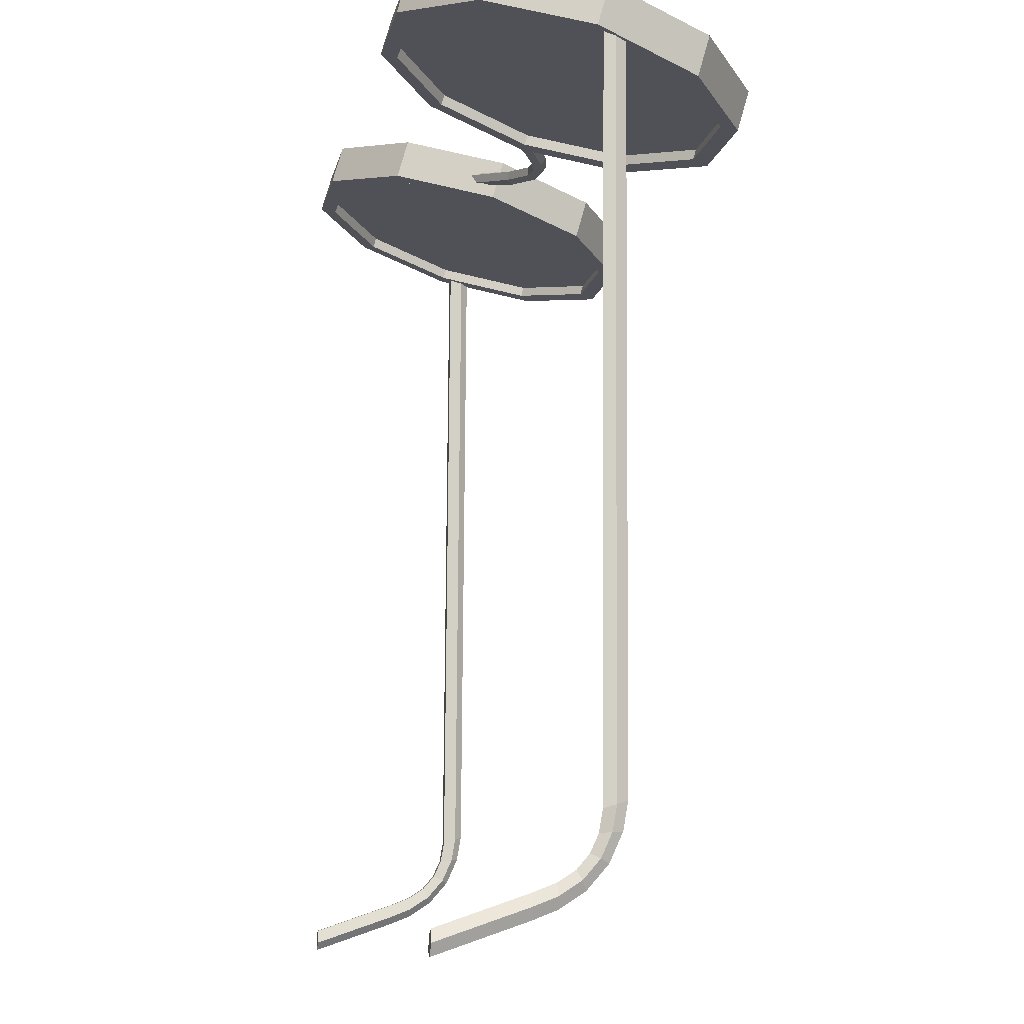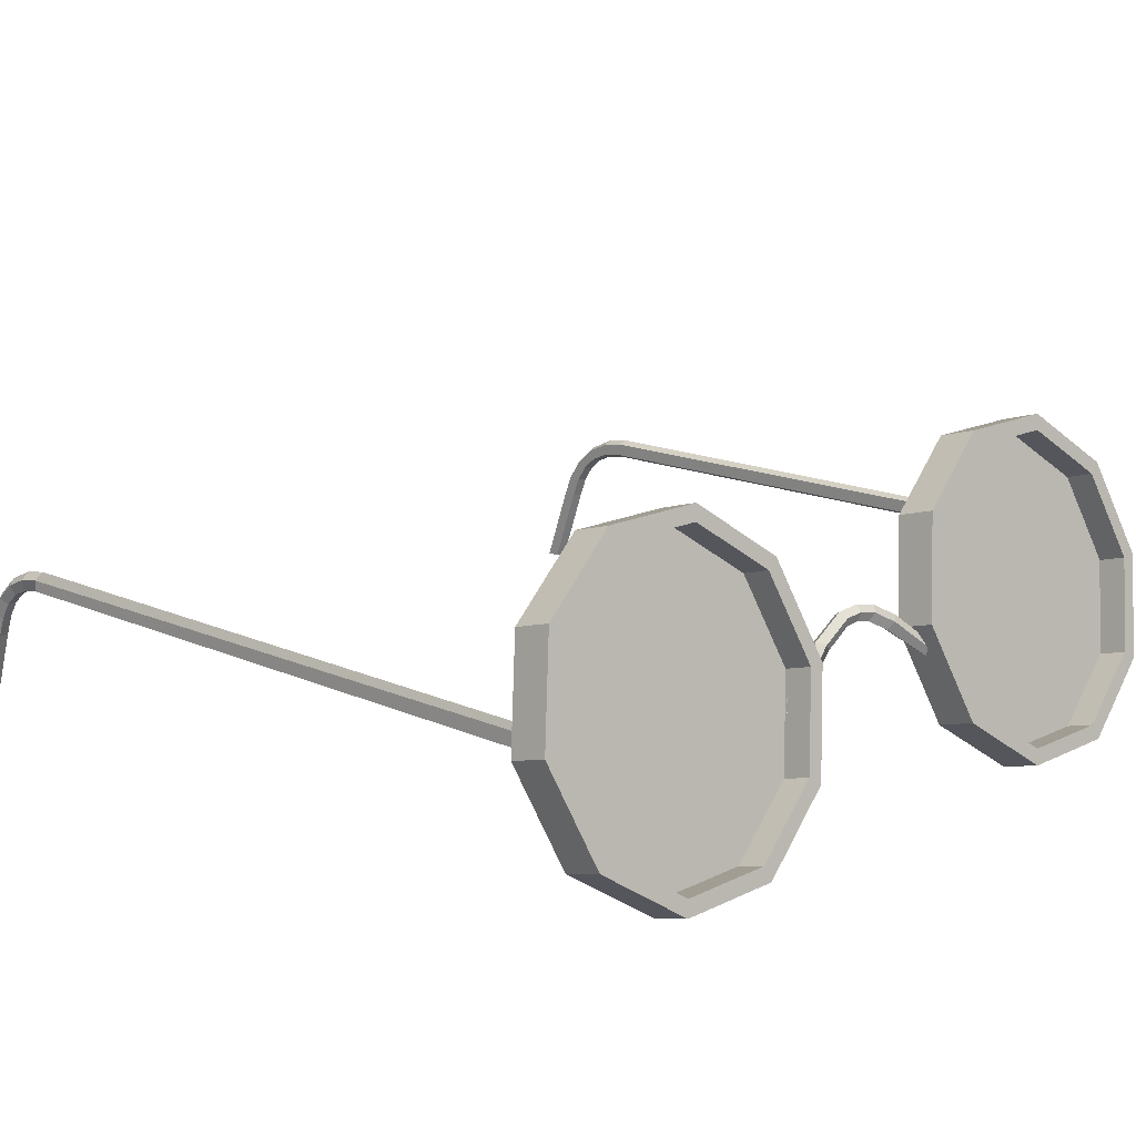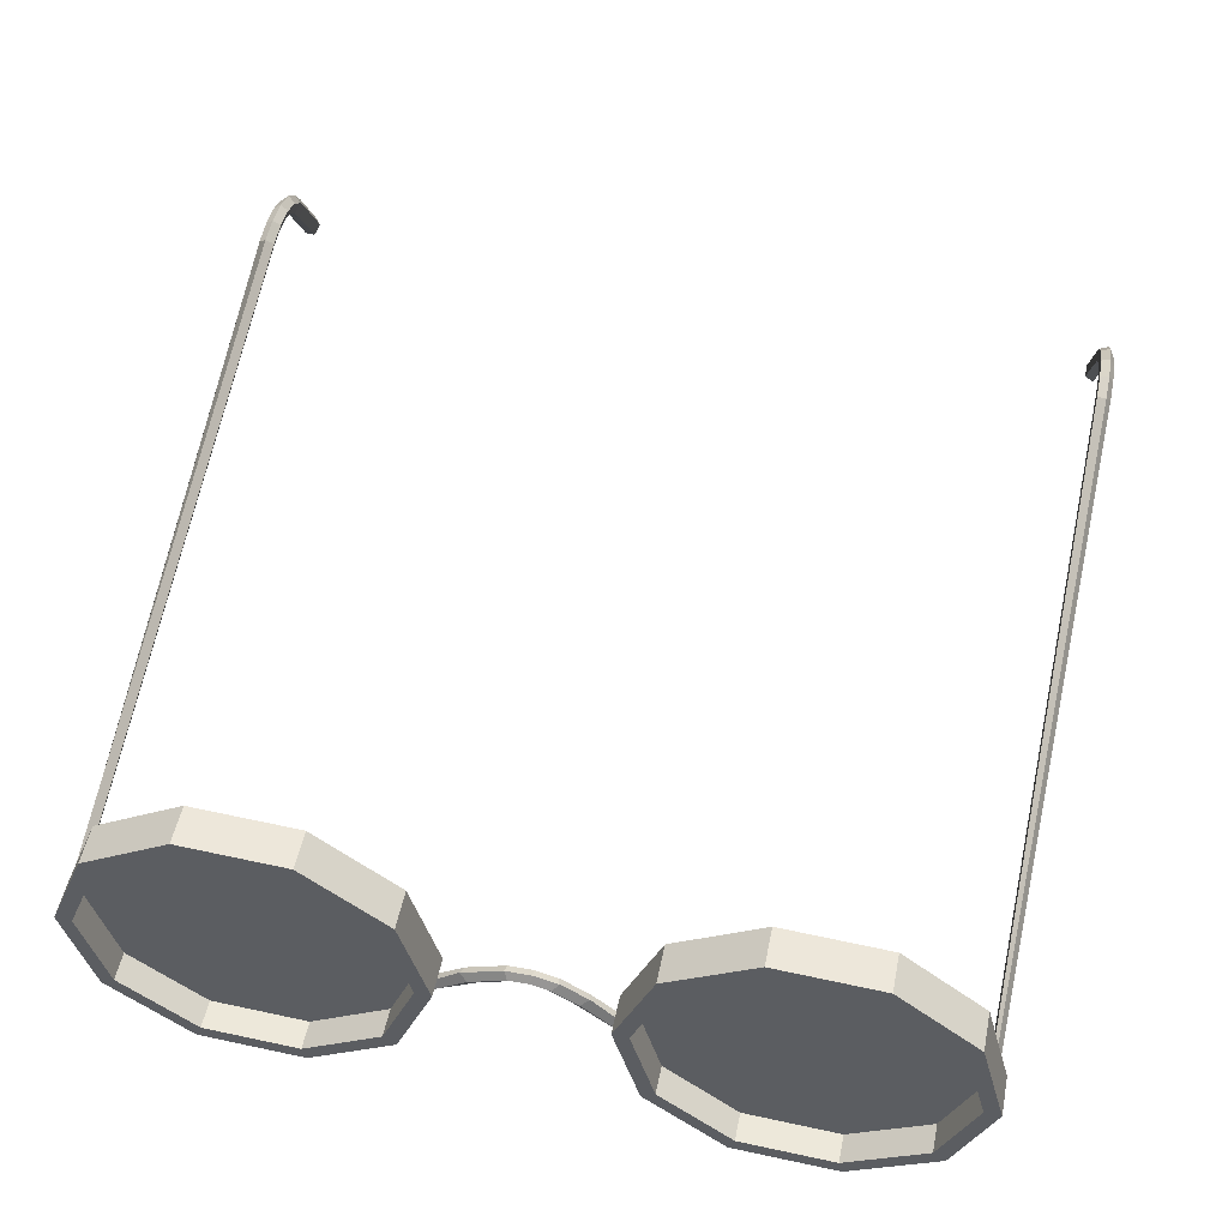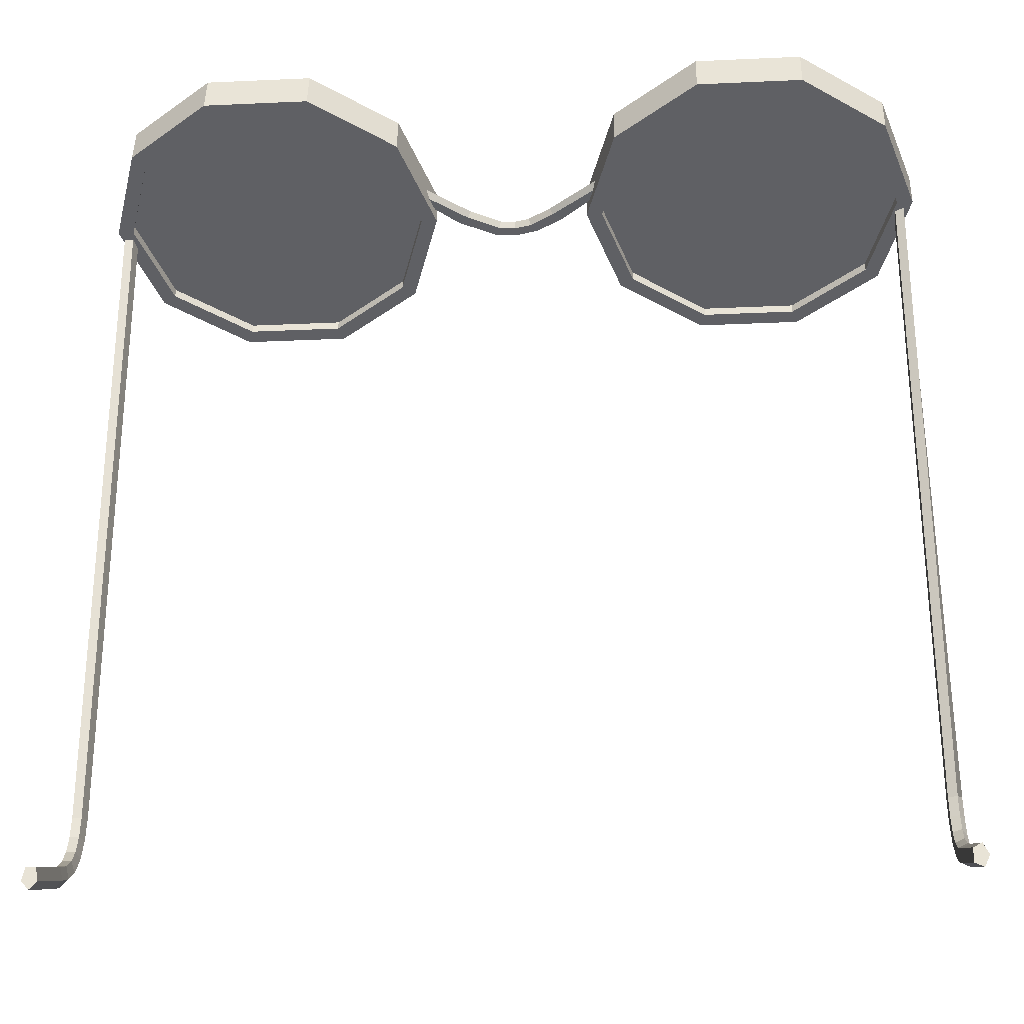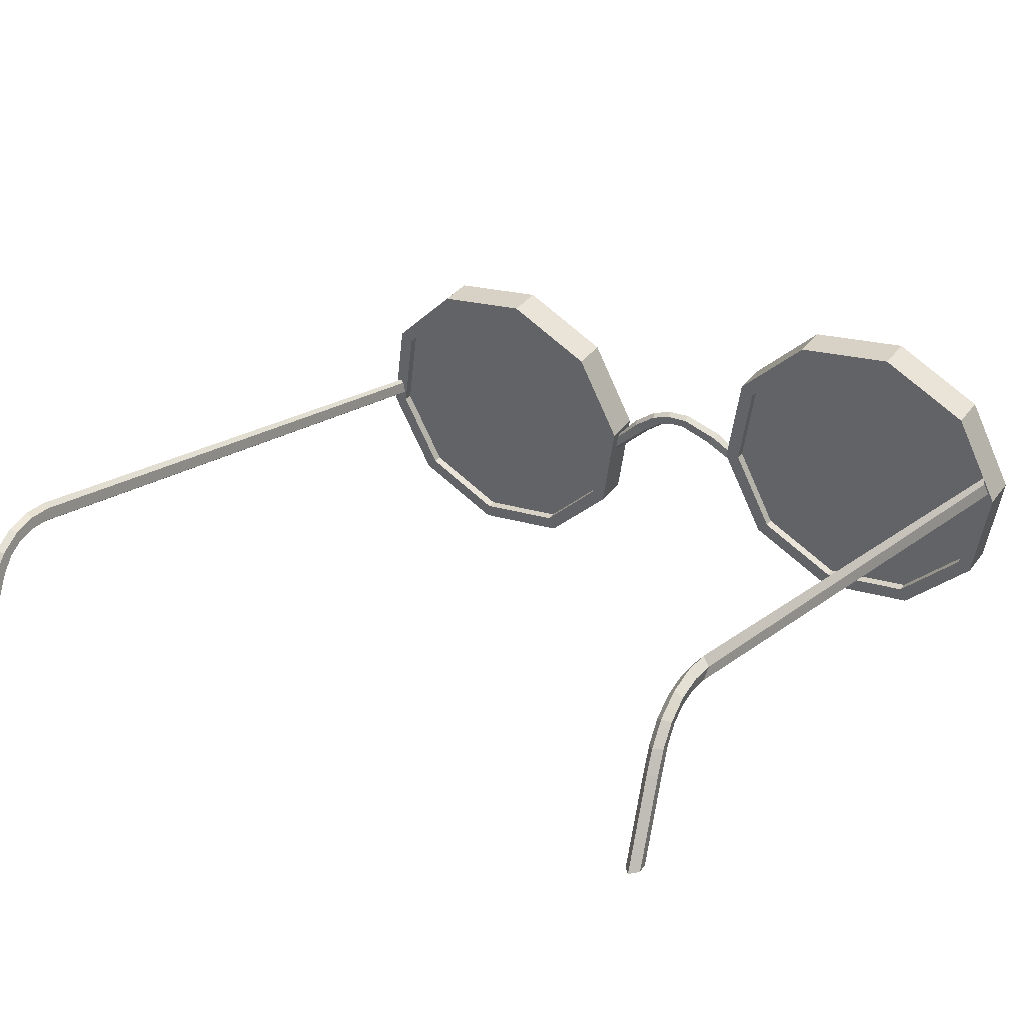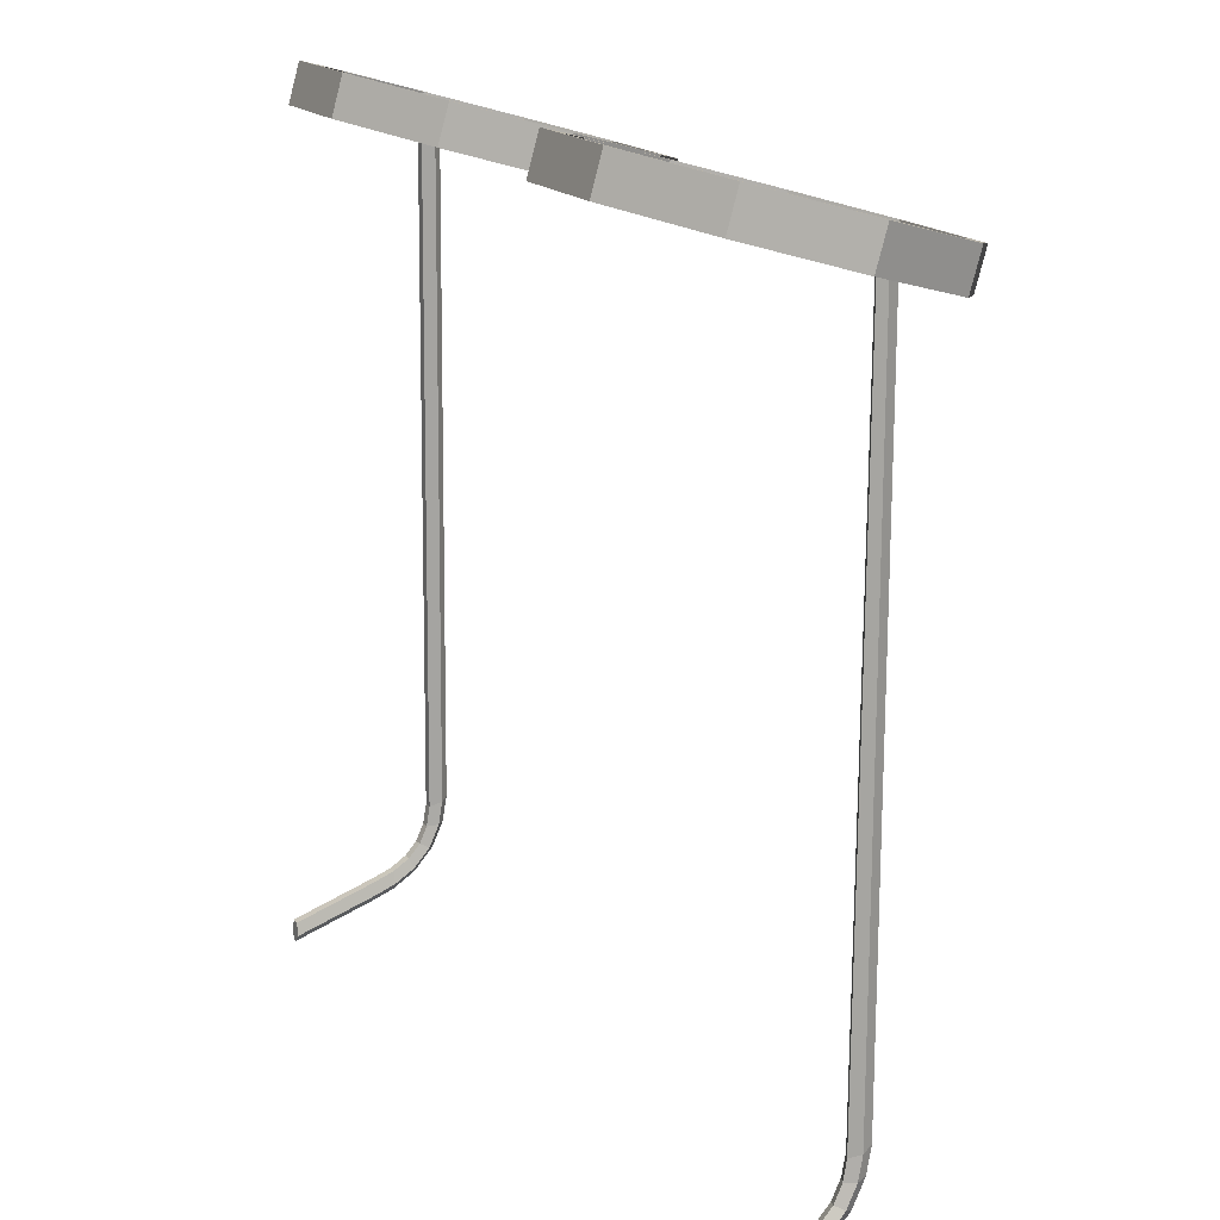
<metadata>
{"format":"obj","ext":"obj","renderer":"f3d","projection":"perspective","resolution":1024,"background":"white","views":[{"elev":-9.8,"azim":79.3,"up":"+Z"},{"elev":15.5,"azim":-45.7,"up":"+Y"},{"elev":67.9,"azim":12.0,"up":"+Y"},{"elev":-27.7,"azim":4.0,"up":"+Z"},{"elev":17.6,"azim":-146.1,"up":"+Y"},{"elev":16.7,"azim":64.3,"up":"+Z"}]}
</metadata>
<code>
g default
v 4.031 0.01807 -7.149
v 4.08 0.01302 -7.252
v 4.031 0.007918 -7.355
v 3.952 0.009839 -7.316
v 3.952 0.01613 -7.188
v 4.03 0.7726 -6.888
v 4.079 0.7676 -6.991
v 4.031 0.7625 -7.094
v 3.951 0.7644 -7.055
v 3.951 0.7707 -6.927
v 4.009 0.013 -7.252
v 4.029 1.352 -0.116
v 4.025 1.45 -0.08227
v 3.976 1.547 -0.04856
v 3.95 1.51 -0.0615
v 3.95 1.39 -0.1032
v 4.007 1.45 -0.08231
v 4.079 0.9618 -6.914
v 4.031 0.9668 -7.013
v 3.951 0.9649 -6.975
v 3.951 0.9586 -6.853
v 4.03 0.9567 -6.815
v 4.079 1.139 -6.799
v 4.03 1.176 -6.877
v 3.951 1.162 -6.848
v 3.951 1.116 -6.751
v 4.03 1.102 -6.721
v 4.079 1.28 -6.638
v 4.03 1.353 -6.675
v 3.951 1.325 -6.661
v 3.951 1.235 -6.615
v 4.03 1.207 -6.601
v 4.079 1.368 -6.444
v 4.03 1.461 -6.437
v 3.951 1.425 -6.44
v 3.951 1.31 -6.449
v 4.03 1.275 -6.451
v 4.079 1.404 -6.237
v 4.03 1.502 -6.206
v 3.951 1.464 -6.218
v 3.951 1.344 -6.257
v 4.03 1.307 -6.269
v -0.928 2.118 -0.3091
v -1.641 2.616 -0.4522
v -2.523 2.616 -0.4522
v -3.237 2.118 -0.3091
v -3.509 1.312 -0.07743
v -3.237 0.5059 0.1542
v -2.523 0.007724 0.2973
v -1.641 0.007725 0.2973
v -0.928 0.5059 0.1542
v -0.6554 1.312 -0.07743
v -2.082 1.312 -0.07743
v -0.928 2.193 -0.05157
v -0.8076 2.277 -0.07572
v -1.641 2.691 -0.1947
v -1.595 2.827 -0.2338
v -2.523 2.691 -0.1947
v -2.569 2.827 -0.2338
v -3.237 2.193 -0.05157
v -3.357 2.277 -0.07572
v -3.509 1.386 0.1801
v -3.658 1.386 0.1801
v -3.237 0.5804 0.4117
v -3.357 0.4964 0.4358
v -2.523 0.08229 0.5548
v -2.569 -0.0537 0.5939
v -1.641 0.08229 0.5548
v -1.595 -0.0537 0.5939
v -0.928 0.5804 0.4117
v -0.8076 0.4964 0.4358
v -0.6554 1.386 0.1801
v -0.5067 1.386 0.1801
v -0.928 2.093 -0.3982
v -0.8076 2.177 -0.4224
v -1.641 2.591 -0.5414
v -1.595 2.727 -0.5805
v -2.523 2.591 -0.5414
v -2.569 2.727 -0.5805
v -3.237 2.093 -0.3982
v -3.357 2.177 -0.4224
v -3.509 1.287 -0.1666
v -3.658 1.287 -0.1666
v -3.237 0.4808 0.06502
v -3.357 0.3968 0.08917
v -2.523 -0.01733 0.2082
v -2.569 -0.1533 0.2472
v -1.641 -0.01732 0.2082
v -1.595 -0.1533 0.2472
v -0.928 0.4808 0.06502
v -0.8076 0.3968 0.08917
v -0.6554 1.287 -0.1666
v -0.5067 1.287 -0.1666
v -3.525 0.01734 -7.164
v -3.5 0.01137 -7.286
v -3.567 0.007644 -7.36
v -3.634 0.01134 -7.286
v -3.609 0.01733 -7.164
v -3.526 0.7719 -6.903
v -3.5 0.7659 -7.024
v -3.567 0.7622 -7.099
v -3.635 0.7659 -7.025
v -3.609 0.7719 -6.903
v -3.567 0.013 -7.252
v -3.527 1.367 -0.111
v -3.501 1.482 -0.07133
v -3.569 1.552 -0.04683
v -3.577 1.481 -0.07141
v -3.61 1.367 -0.111
v -3.569 1.45 -0.08231
v -3.526 0.9574 -6.83
v -3.5 0.9634 -6.946
v -3.567 0.9671 -7.018
v -3.635 0.9634 -6.946
v -3.609 0.9574 -6.83
v -3.526 1.108 -6.733
v -3.5 1.151 -6.825
v -3.567 1.178 -6.881
v -3.635 1.151 -6.825
v -3.609 1.108 -6.733
v -3.526 1.218 -6.607
v -3.5 1.303 -6.65
v -3.568 1.356 -6.677
v -3.635 1.303 -6.65
v -3.609 1.218 -6.607
v -3.526 1.289 -6.45
v -3.5 1.398 -6.442
v -3.568 1.465 -6.437
v -3.635 1.398 -6.442
v -3.609 1.289 -6.45
v -3.526 1.321 -6.264
v -3.501 1.436 -6.227
v -3.568 1.507 -6.204
v -3.635 1.436 -6.227
v -3.61 1.321 -6.264
v 3.692 2.118 -0.3091
v 2.978 2.616 -0.4522
v 2.096 2.616 -0.4522
v 1.383 2.118 -0.3091
v 1.11 1.312 -0.07743
v 1.383 0.5059 0.1542
v 2.096 0.007724 0.2973
v 2.978 0.007725 0.2973
v 3.692 0.5059 0.1542
v 3.964 1.312 -0.07743
v 2.537 1.312 -0.07743
v 3.692 2.193 -0.05157
v 3.812 2.277 -0.07572
v 2.978 2.691 -0.1947
v 3.024 2.827 -0.2338
v 2.096 2.691 -0.1947
v 2.05 2.827 -0.2338
v 1.383 2.193 -0.05157
v 1.263 2.277 -0.07572
v 1.11 1.386 0.1801
v 0.9617 1.386 0.1801
v 1.383 0.5804 0.4117
v 1.263 0.4964 0.4358
v 2.096 0.08229 0.5548
v 2.05 -0.0537 0.5939
v 2.978 0.08229 0.5548
v 3.024 -0.0537 0.5939
v 3.692 0.5804 0.4117
v 3.812 0.4964 0.4358
v 3.964 1.386 0.1801
v 4.113 1.386 0.1801
v 3.692 2.093 -0.3982
v 3.812 2.177 -0.4224
v 2.978 2.591 -0.5414
v 3.024 2.727 -0.5805
v 2.096 2.591 -0.5414
v 2.05 2.727 -0.5805
v 1.383 2.093 -0.3982
v 1.263 2.177 -0.4224
v 1.11 1.287 -0.1666
v 0.9617 1.287 -0.1666
v 1.383 0.4808 0.06502
v 1.263 0.3968 0.08917
v 2.096 -0.01733 0.2082
v 2.05 -0.1533 0.2472
v 2.978 -0.01732 0.2082
v 3.024 -0.1533 0.2472
v 3.692 0.4808 0.06502
v 3.812 0.3968 0.08917
v 3.964 1.287 -0.1666
v 4.113 1.287 -0.1666
v -0.7672 0.9968 0.02693
v -0.7375 1.101 0.009814
v -0.7102 1.139 0.07026
v -0.723 1.058 0.1247
v -0.7582 0.9701 0.09795
v -0.2091 1.377 -0.08024
v -0.3004 1.436 -0.09735
v -0.3285 1.474 -0.03691
v -0.2547 1.438 0.01756
v -0.1809 1.378 -0.00922
v 0.6252 1.377 -0.08024
v 0.7164 1.436 -0.09735
v 0.7446 1.474 -0.03691
v 0.6708 1.438 0.01756
v 0.597 1.378 -0.00922
v 1.204 0.9947 0.02693
v 1.181 1.101 0.009814
v 1.157 1.141 0.07026
v 1.164 1.059 0.1247
v 1.193 0.9686 0.09795
v 0.09185 1.519 -0.1212
v 0.04883 1.597 -0.1439
v 0.03553 1.641 -0.08515
v 0.07034 1.589 -0.02617
v 0.1052 1.514 -0.04843
v 0.2468 1.53 -0.1243
v 0.2619 1.612 -0.1482
v 0.2665 1.657 -0.08987
v 0.2544 1.602 -0.02992
v 0.2422 1.523 -0.05121
v 0.4011 1.497 -0.1149
v 0.4666 1.569 -0.1357
v 0.4869 1.61 -0.07634
v 0.4338 1.564 -0.01891
v 0.3808 1.494 -0.04274
g glasses2
f 6 1 2 7
f 7 2 3 8
f 8 3 4 9
f 9 4 5 10
f 10 5 1 6
f 2 1 11
f 3 2 11
f 4 3 11
f 5 4 11
f 1 5 11
f 13 12 42 38
f 14 13 38 39
f 15 14 39 40
f 16 15 40 41
f 12 16 41 42
f 17 12 13
f 17 13 14
f 17 14 15
f 17 15 16
f 17 16 12
f 6 7 18 22
f 7 8 19 18
f 8 9 20 19
f 9 10 21 20
f 10 6 22 21
f 22 18 23 27
f 18 19 24 23
f 19 20 25 24
f 20 21 26 25
f 21 22 27 26
f 27 23 28 32
f 23 24 29 28
f 24 25 30 29
f 25 26 31 30
f 26 27 32 31
f 32 28 33 37
f 28 29 34 33
f 29 30 35 34
f 30 31 36 35
f 31 32 37 36
f 37 33 38 42
f 33 34 39 38
f 34 35 40 39
f 35 36 41 40
f 36 37 42 41
f 55 73 93 75
f 57 55 75 77
f 59 57 77 79
f 61 59 79 81
f 63 61 81 83
f 65 63 83 85
f 67 65 85 87
f 69 67 87 89
f 71 69 89 91
f 73 71 91 93
f 44 53 45
f 43 53 52
f 53 43 44
f 53 44 45
f 53 45 46
f 53 46 47
f 53 47 48
f 53 48 49
f 53 49 50
f 53 50 51
f 53 51 52
f 74 75 93 92
f 55 54 72 73
f 75 74 76 77
f 54 55 57 56
f 77 76 78 79
f 56 57 59 58
f 79 78 80 81
f 58 59 61 60
f 81 80 82 83
f 60 61 63 62
f 83 82 84 85
f 62 63 65 64
f 85 84 86 87
f 64 65 67 66
f 87 86 88 89
f 66 67 69 68
f 89 88 90 91
f 68 69 71 70
f 91 90 92 93
f 70 71 73 72
f 72 54 43 52
f 44 43 54 56
f 45 44 56 58
f 46 45 58 60
f 47 46 60 62
f 48 47 62 64
f 49 48 64 66
f 50 49 66 68
f 51 50 68 70
f 52 51 70 72
f 52 43 74 92
f 76 74 43 44
f 78 76 44 45
f 80 78 45 46
f 82 80 46 47
f 84 82 47 48
f 86 84 48 49
f 88 86 49 50
f 90 88 50 51
f 92 90 51 52
f 99 94 95 100
f 100 95 96 101
f 101 96 97 102
f 102 97 98 103
f 103 98 94 99
f 95 94 104
f 96 95 104
f 97 96 104
f 98 97 104
f 94 98 104
f 106 105 131 132
f 107 106 132 133
f 108 107 133 134
f 109 108 134 135
f 105 109 135 131
f 110 105 106
f 110 106 107
f 110 107 108
f 110 108 109
f 110 109 105
f 99 100 112 111
f 100 101 113 112
f 101 102 114 113
f 102 103 115 114
f 103 99 111 115
f 111 112 117 116
f 112 113 118 117
f 113 114 119 118
f 114 115 120 119
f 115 111 116 120
f 116 117 122 121
f 117 118 123 122
f 118 119 124 123
f 119 120 125 124
f 120 116 121 125
f 121 122 127 126
f 122 123 128 127
f 123 124 129 128
f 124 125 130 129
f 125 121 126 130
f 126 127 132 131
f 127 128 133 132
f 128 129 134 133
f 129 130 135 134
f 130 126 131 135
f 148 166 186 168
f 150 148 168 170
f 152 150 170 172
f 154 152 172 174
f 156 154 174 176
f 158 156 176 178
f 160 158 178 180
f 162 160 180 182
f 164 162 182 184
f 166 164 184 186
f 136 146 145
f 146 136 137
f 146 137 138
f 146 138 139
f 146 139 140
f 146 140 141
f 146 141 142
f 146 142 143
f 146 143 144
f 146 144 145
f 167 168 186 185
f 148 147 165 166
f 168 167 169 170
f 147 148 150 149
f 170 169 171 172
f 149 150 152 151
f 172 171 173 174
f 151 152 154 153
f 174 173 175 176
f 153 154 156 155
f 176 175 177 178
f 155 156 158 157
f 178 177 179 180
f 157 158 160 159
f 180 179 181 182
f 159 160 162 161
f 182 181 183 184
f 161 162 164 163
f 184 183 185 186
f 163 164 166 165
f 165 147 136 145
f 137 136 147 149
f 138 137 149 151
f 139 138 151 153
f 140 139 153 155
f 141 140 155 157
f 142 141 157 159
f 143 142 159 161
f 144 143 161 163
f 145 144 163 165
f 145 136 167 185
f 169 167 136 137
f 171 169 137 138
f 173 171 138 139
f 175 173 139 140
f 177 175 140 141
f 179 177 141 142
f 181 179 142 143
f 183 181 143 144
f 185 183 144 145
f 187 192 196 191
f 192 187 188 193
f 193 188 189 194
f 194 189 190 195
f 195 190 191 196
f 197 202 206 201
f 202 197 198 203
f 203 198 199 204
f 204 199 200 205
f 205 200 201 206
f 198 197 217 218
f 199 198 218 219
f 200 199 219 220
f 201 200 220 221
f 197 201 221 217
f 192 193 208 207
f 193 194 209 208
f 194 195 210 209
f 195 196 211 210
f 196 192 207 211
f 207 208 213 212
f 208 209 214 213
f 209 210 215 214
f 210 211 216 215
f 211 207 212 216
f 212 213 218 217
f 213 214 219 218
f 214 215 220 219
f 215 216 221 220
f 216 212 217 221

</code>
